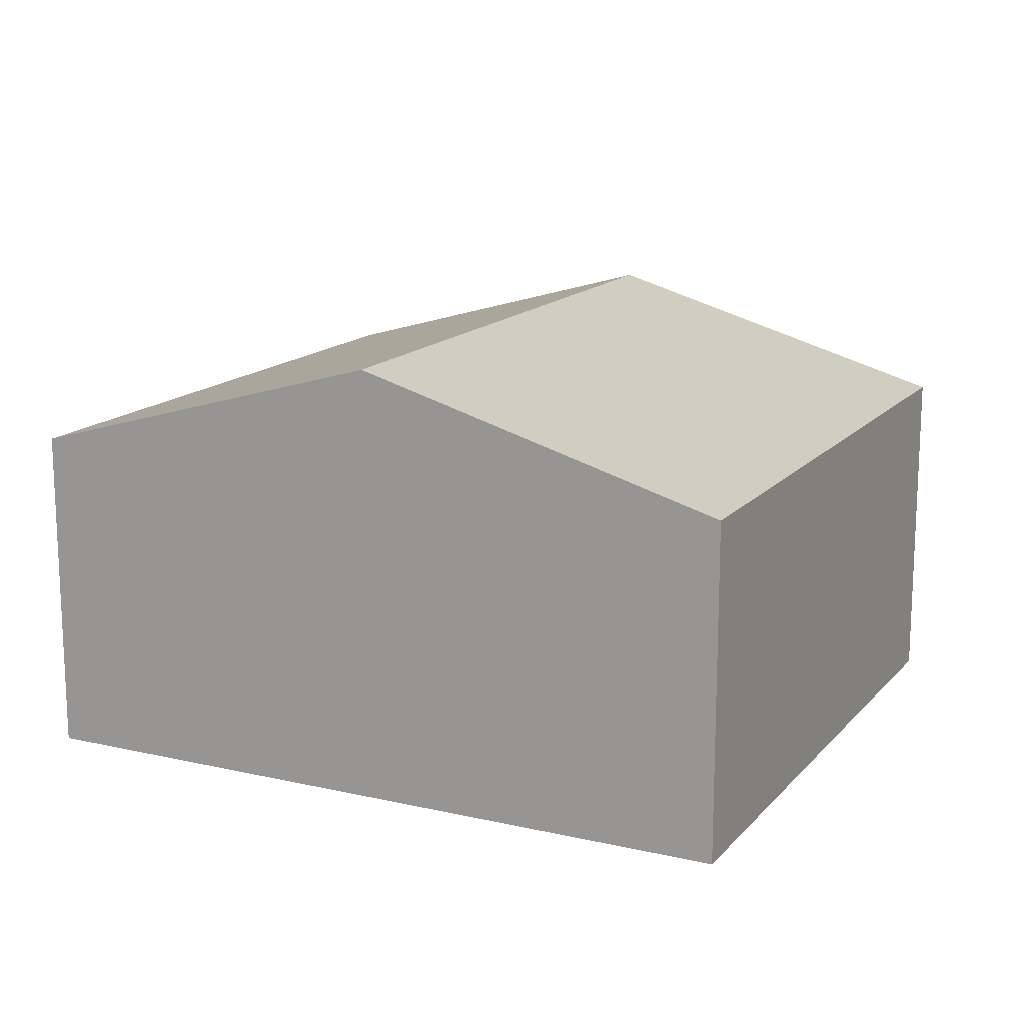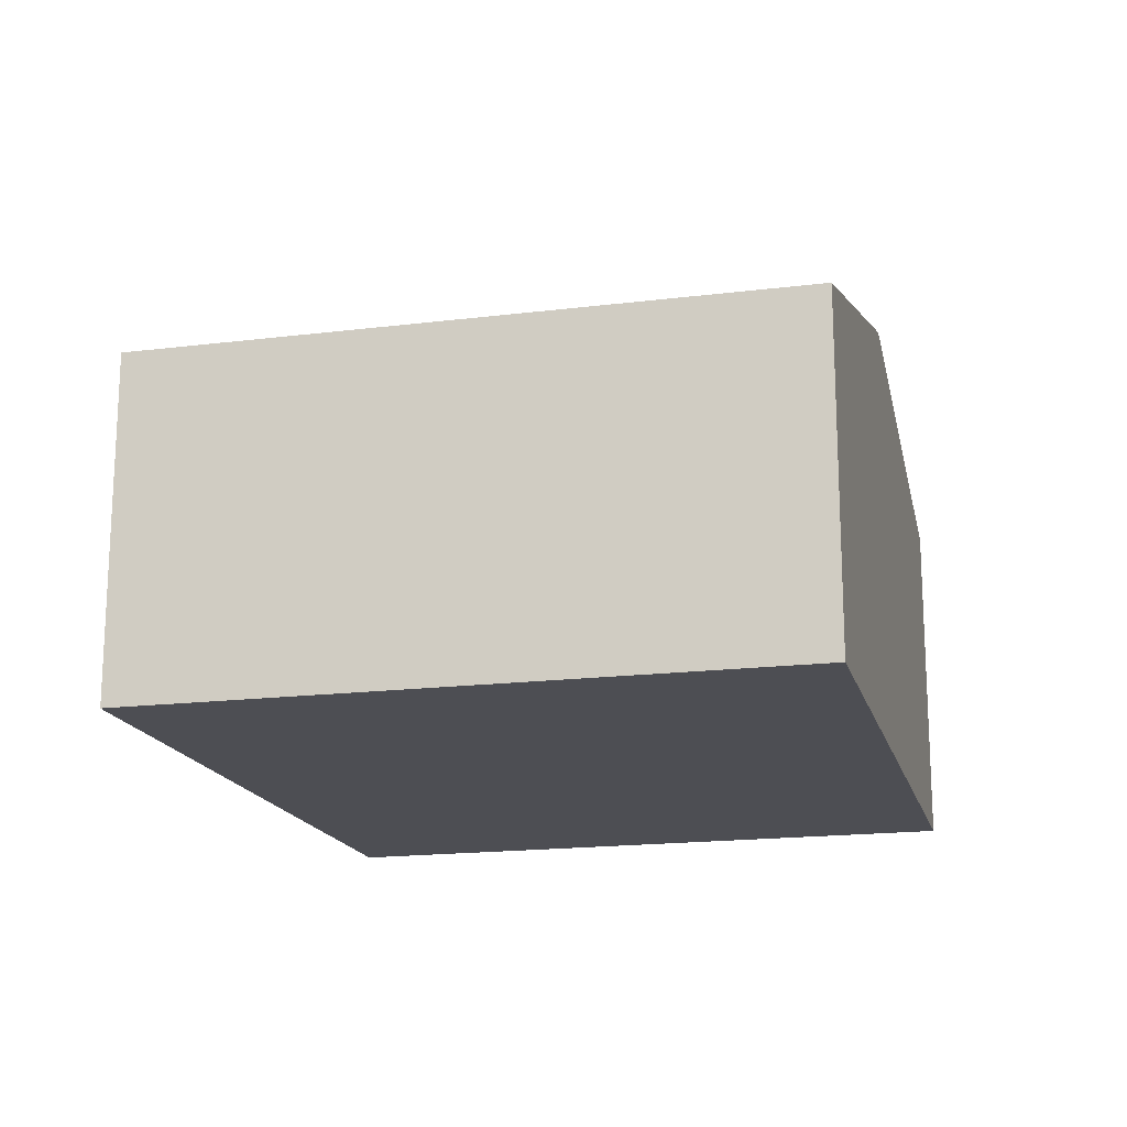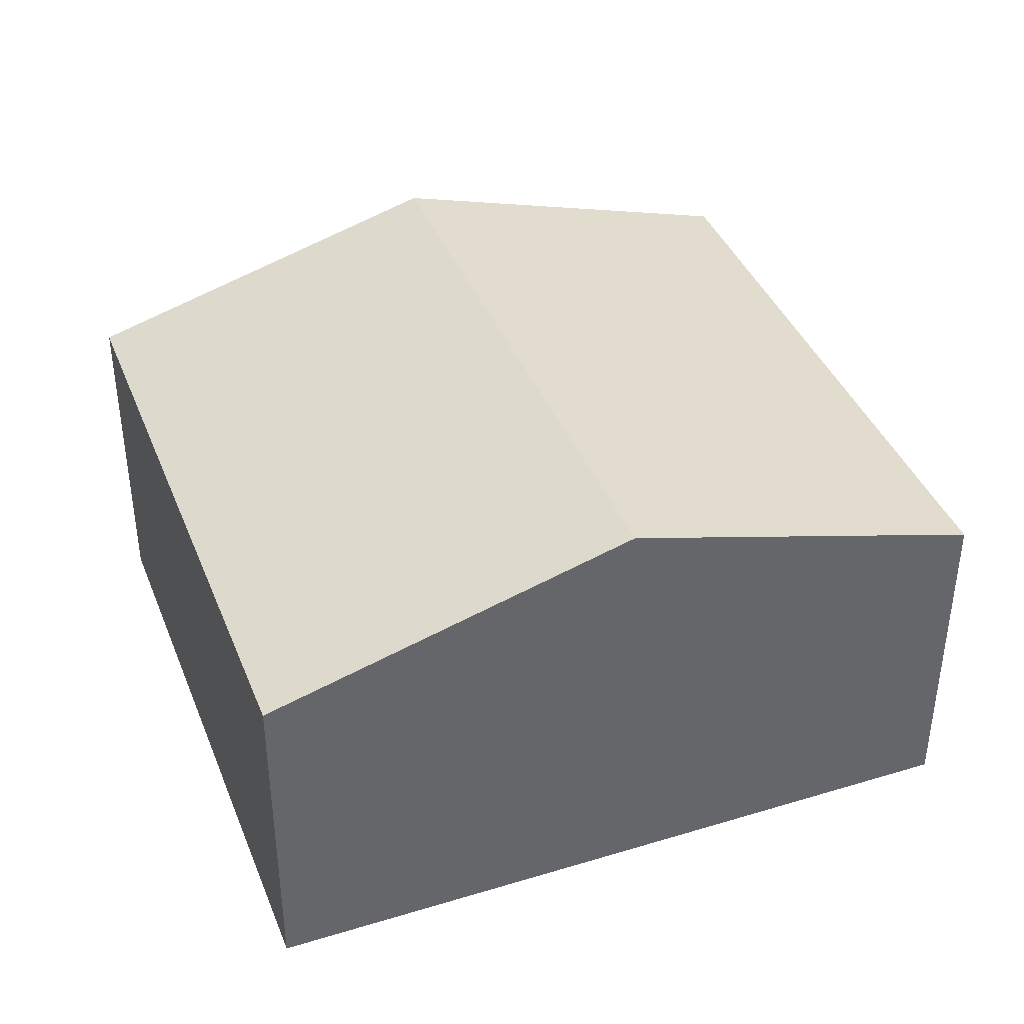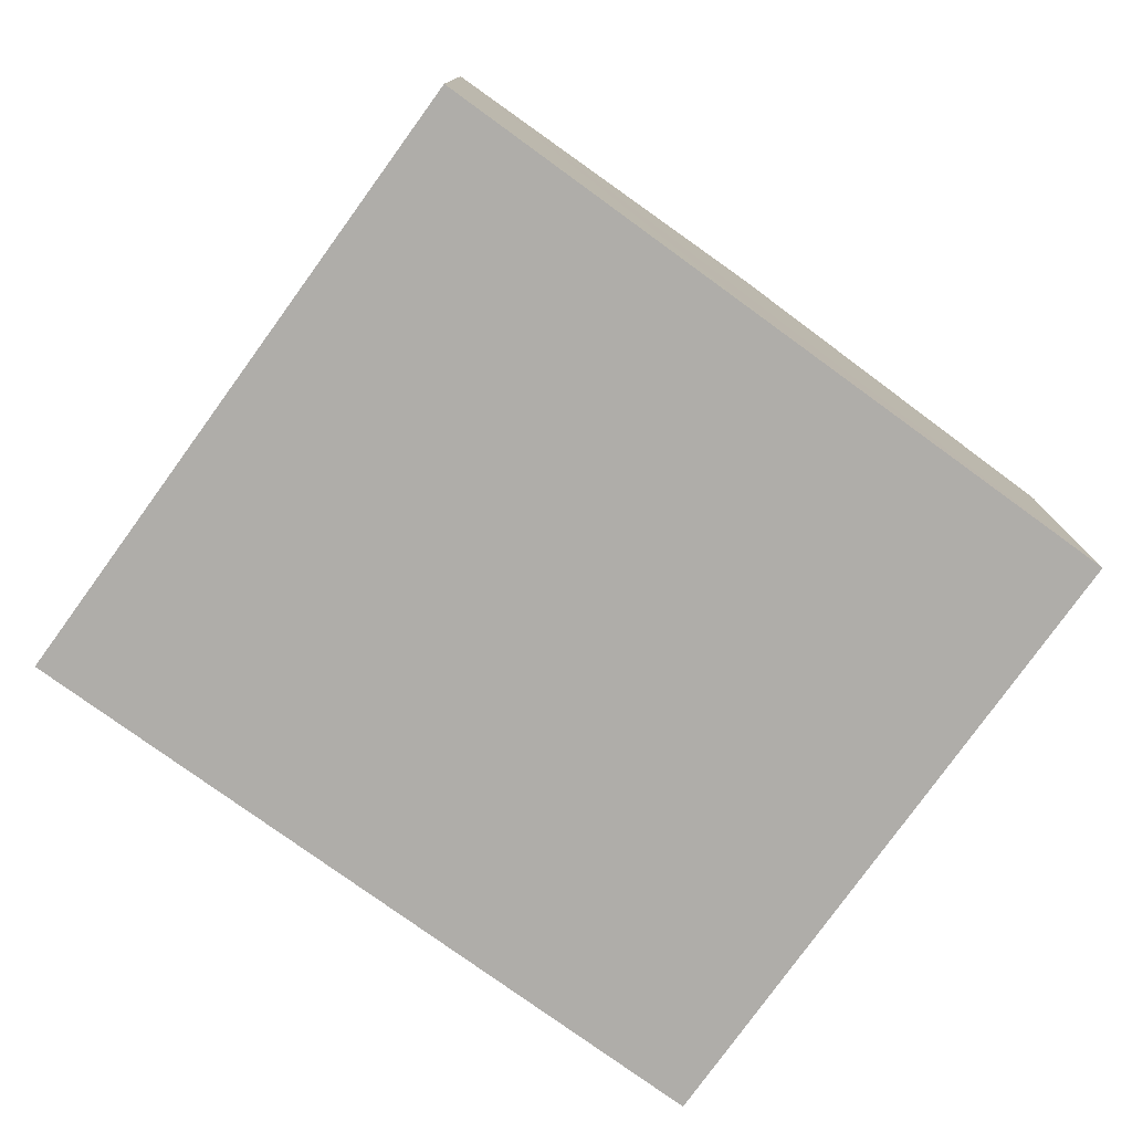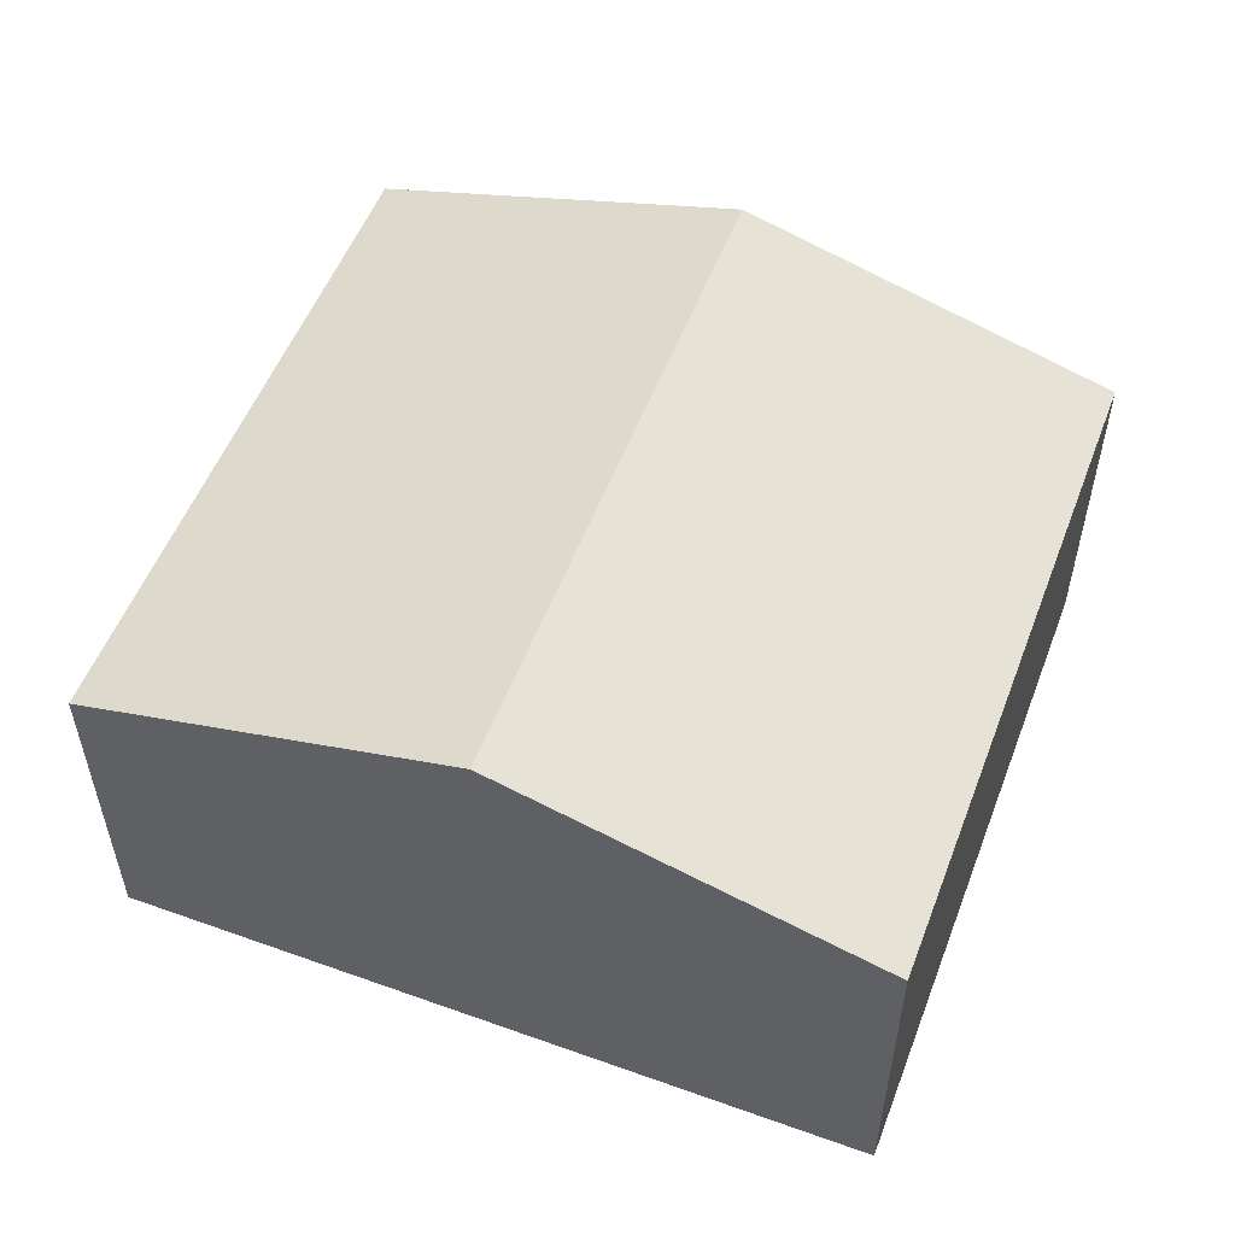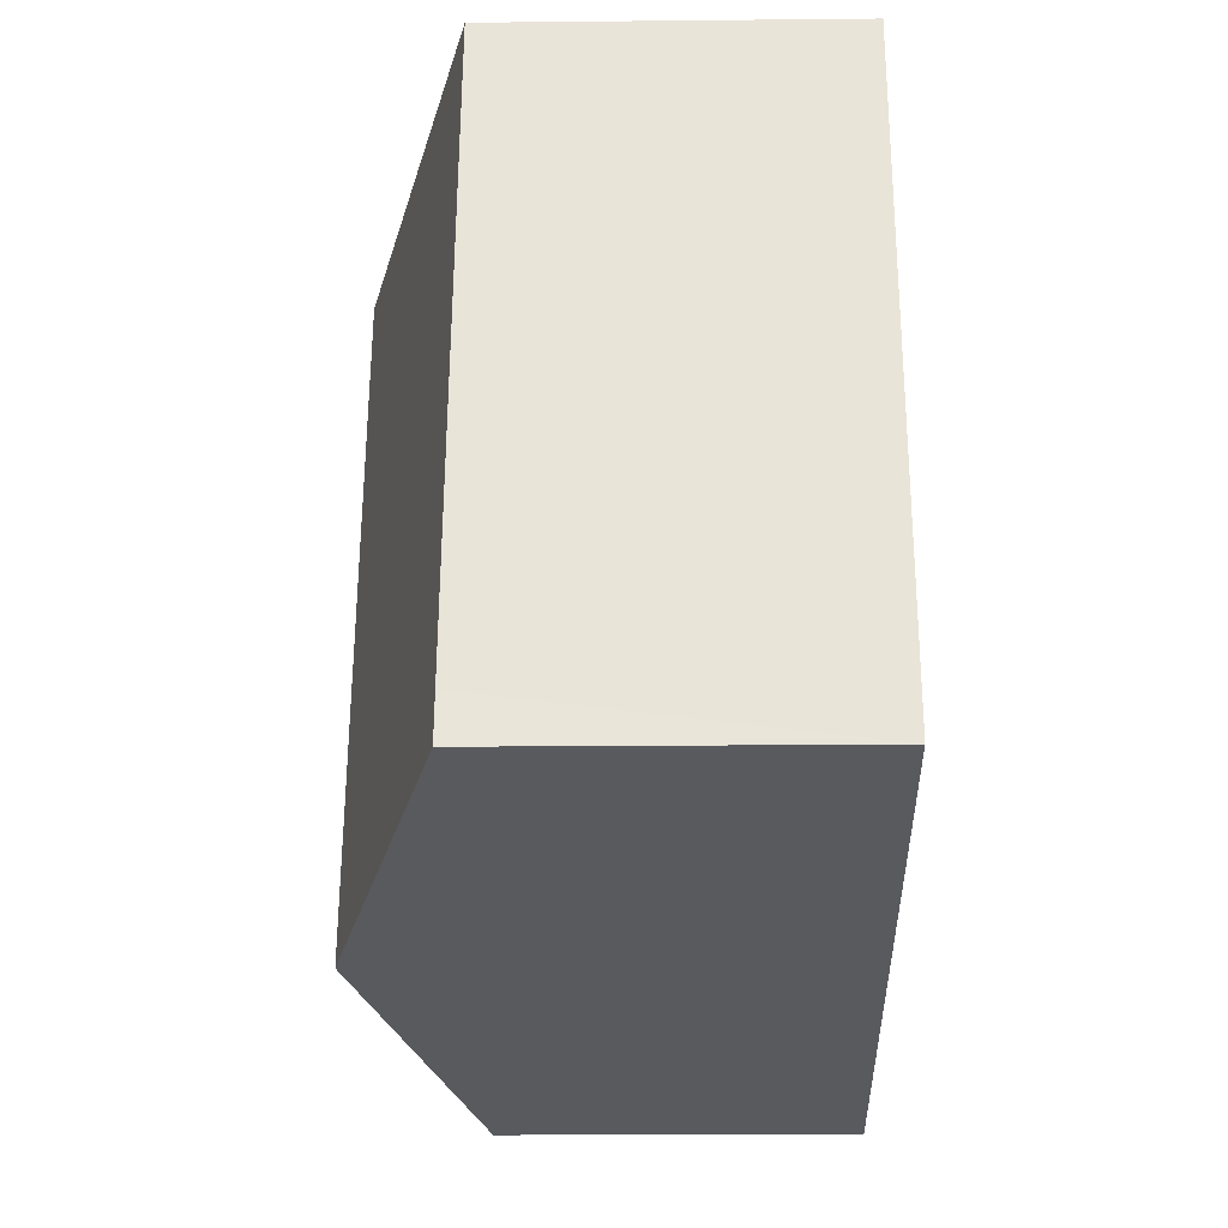
<metadata>
{"format":"obj","ext":"obj","renderer":"f3d","projection":"perspective","resolution":1024,"background":"white","views":[{"elev":15.1,"azim":38.8,"up":"+Y"},{"elev":-17.3,"azim":116.5,"up":"+Y"},{"elev":39.5,"azim":172.0,"up":"+Y"},{"elev":-77.4,"azim":156.6,"up":"+Y"},{"elev":54.5,"azim":33.4,"up":"+Y"},{"elev":-18.4,"azim":-88.9,"up":"+Z"}]}
</metadata>
<code>
v  4.7 2.182 -1.052
v  3.272 2.868 3.626
v  5.629 2.182 3.099
v  2.343 2.868 -0.525
v  0 2.186 1.339e-16
v  0.065 2.186 0.288
v  0.886 2.173 4.16
v  0 0 0
v  0.886 -2.547e-16 4.16
v  0.065 -1.763e-17 0.288
v  3.272 -2.22e-16 3.626
v  5.629 -1.898e-16 3.099
v  4.7 6.442e-17 -1.052
v  2.343 3.215e-17 -0.525
g defaultobject
f 1 2 3
f 2 1 4
f 5 2 4
f 2 5 6
f 2 6 7
f 8 6 5
f 6 8 7
f 7 8 9
f 9 8 10
f 9 2 7
f 2 9 3
f 3 9 11
f 3 11 12
f 12 1 3
f 1 12 13
f 4 8 5
f 8 4 1
f 8 1 14
f 14 1 13
f 11 13 12
f 13 11 9
f 13 9 10
f 13 10 14
f 14 10 8

</code>
